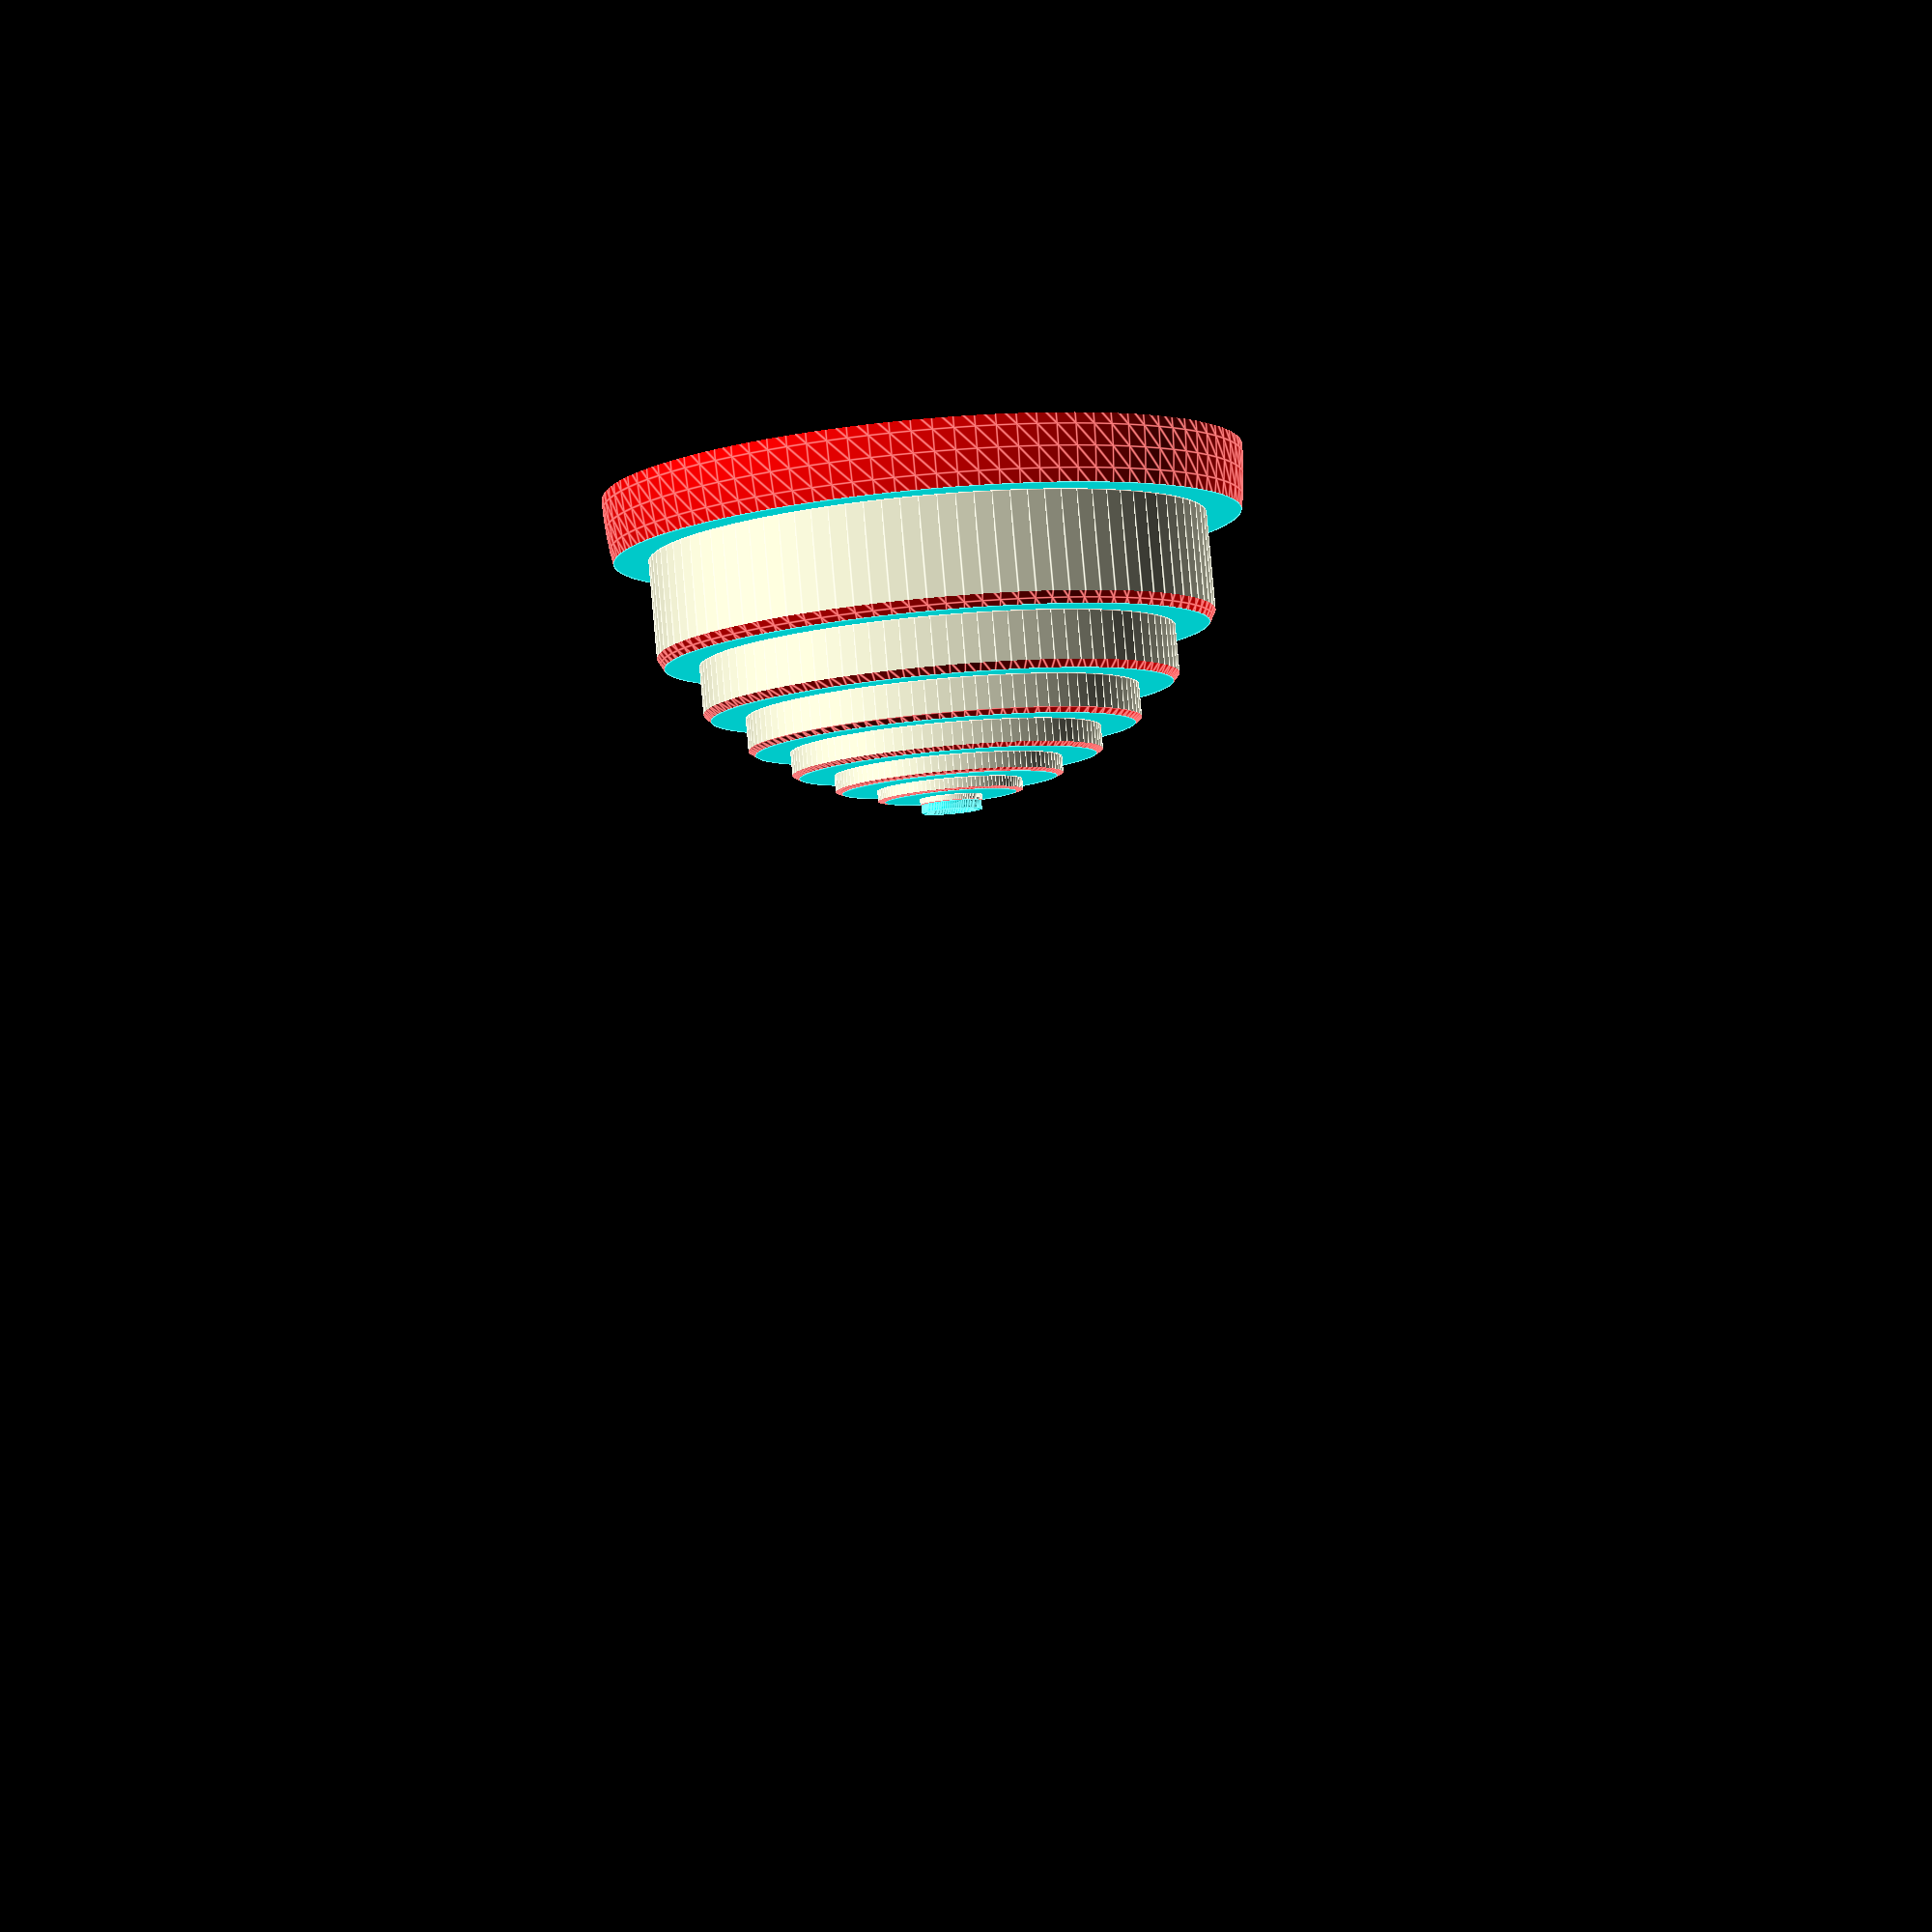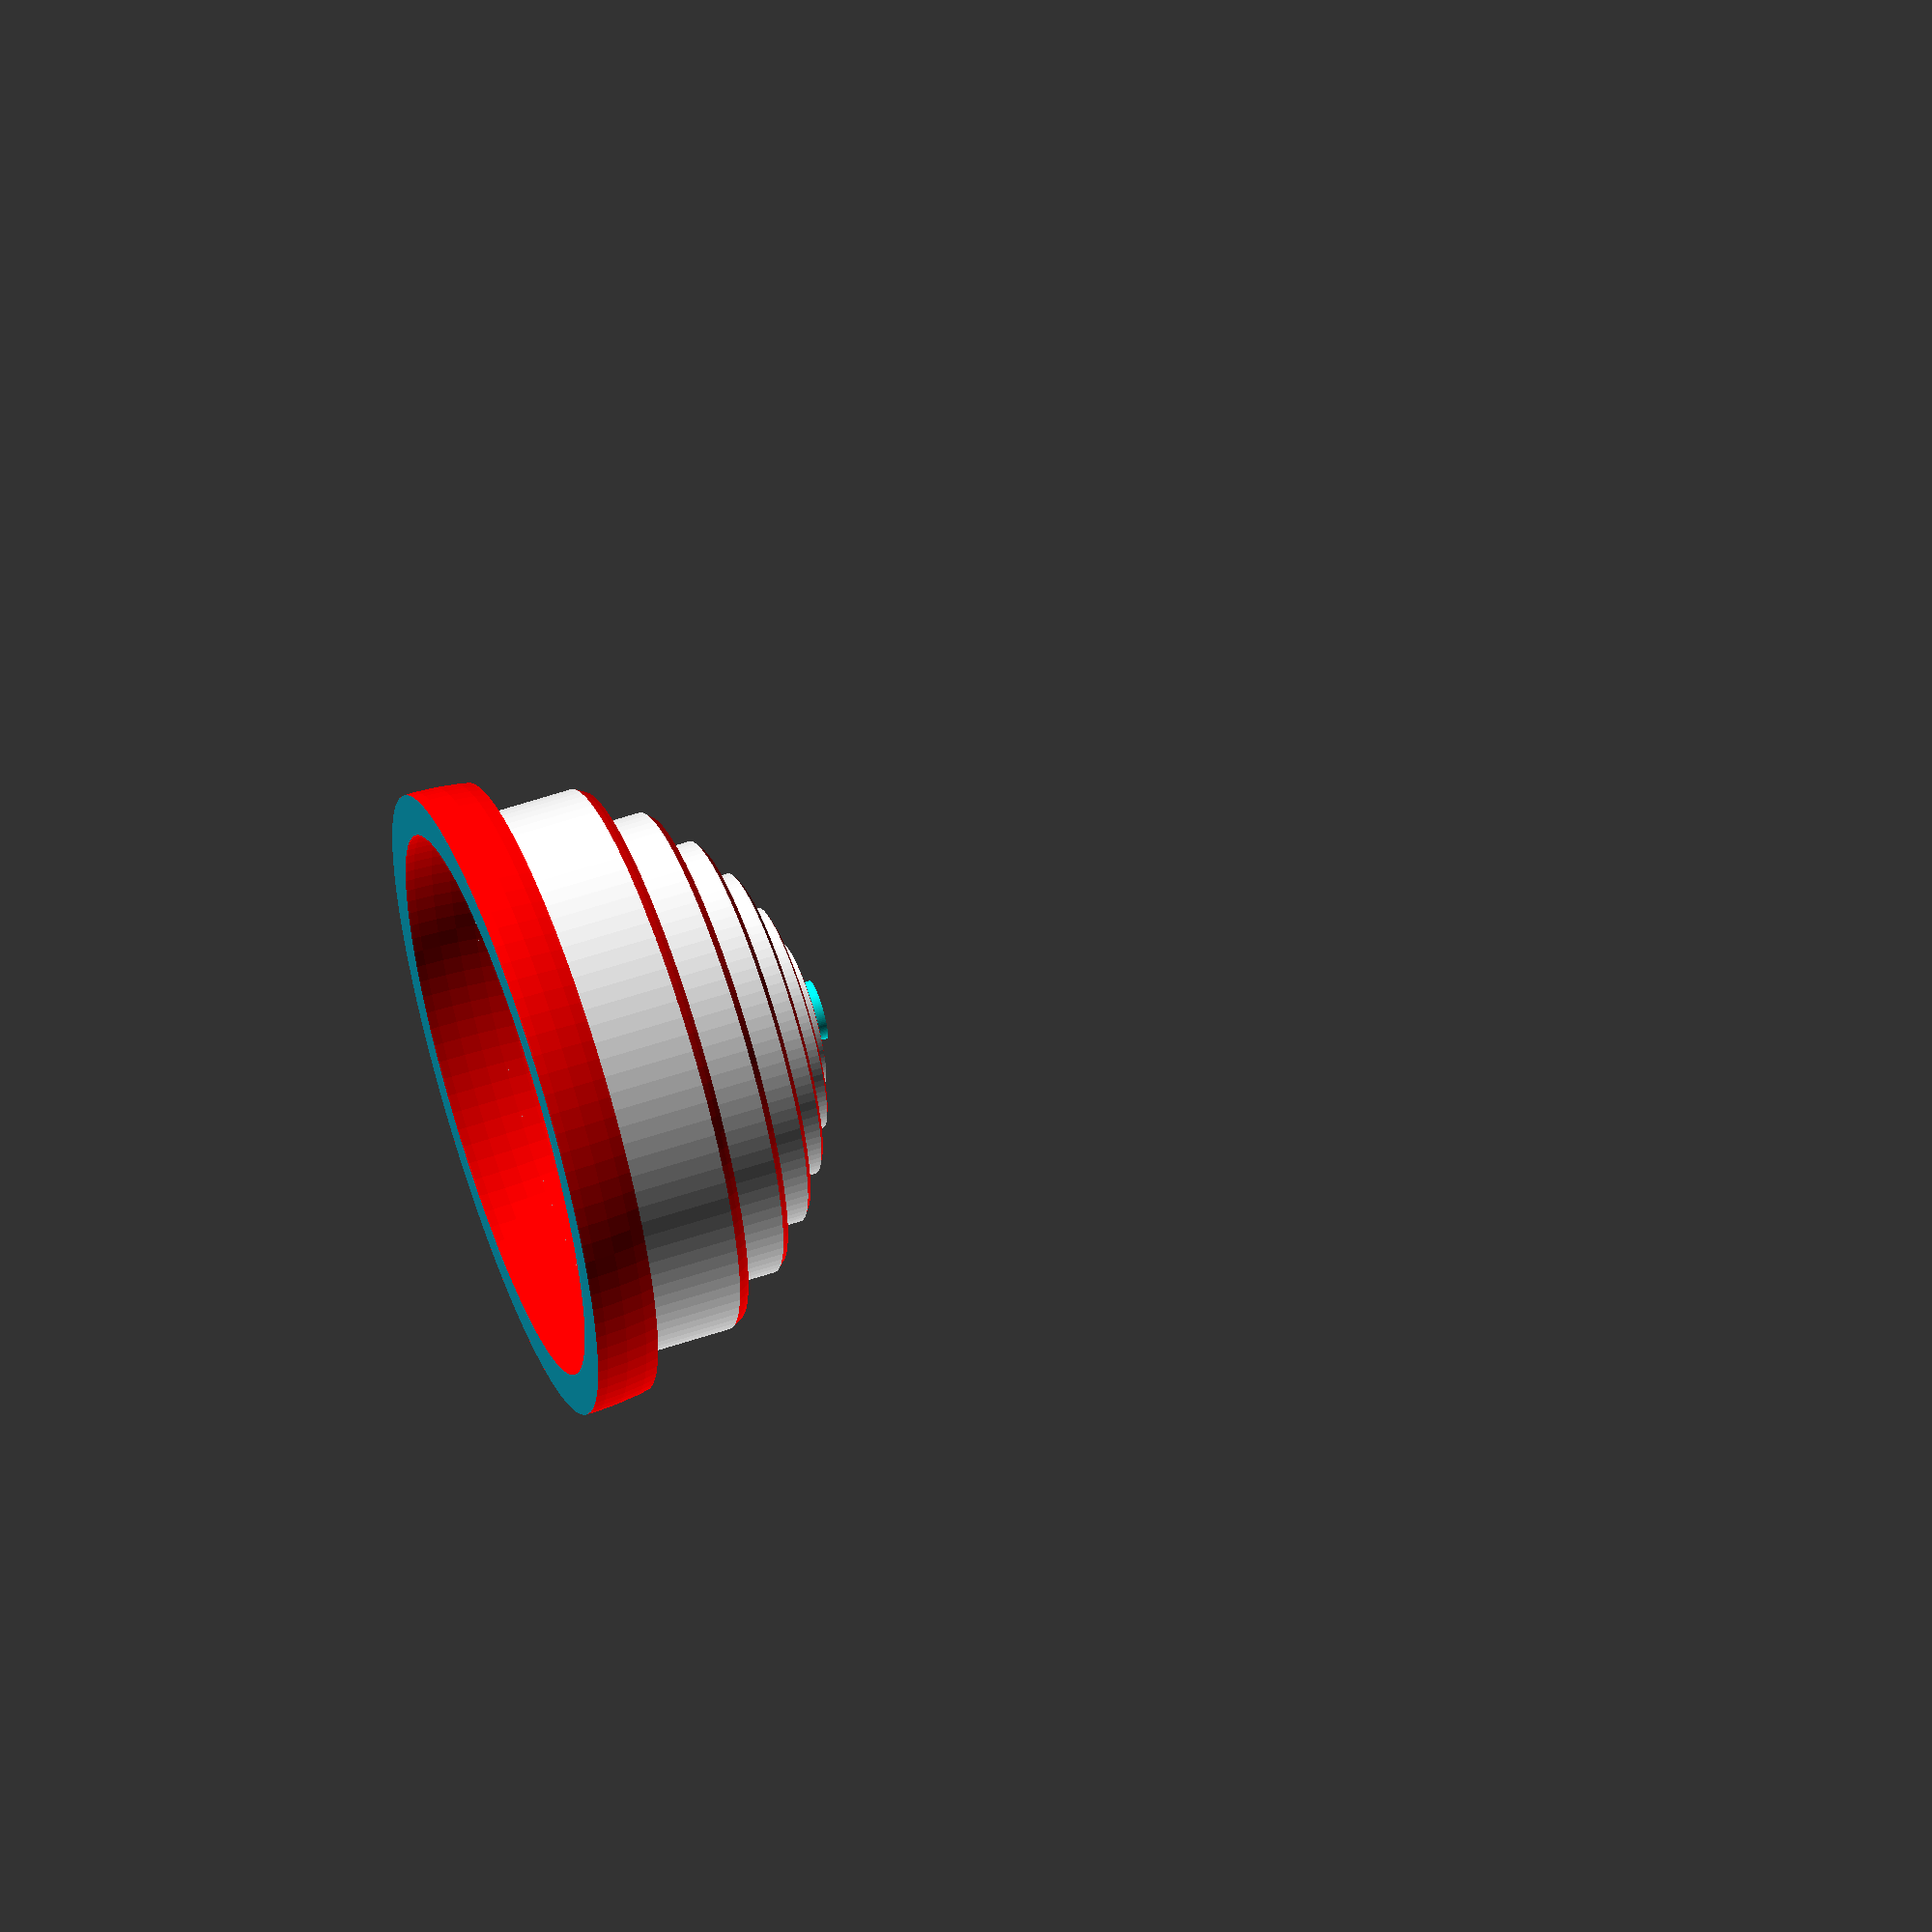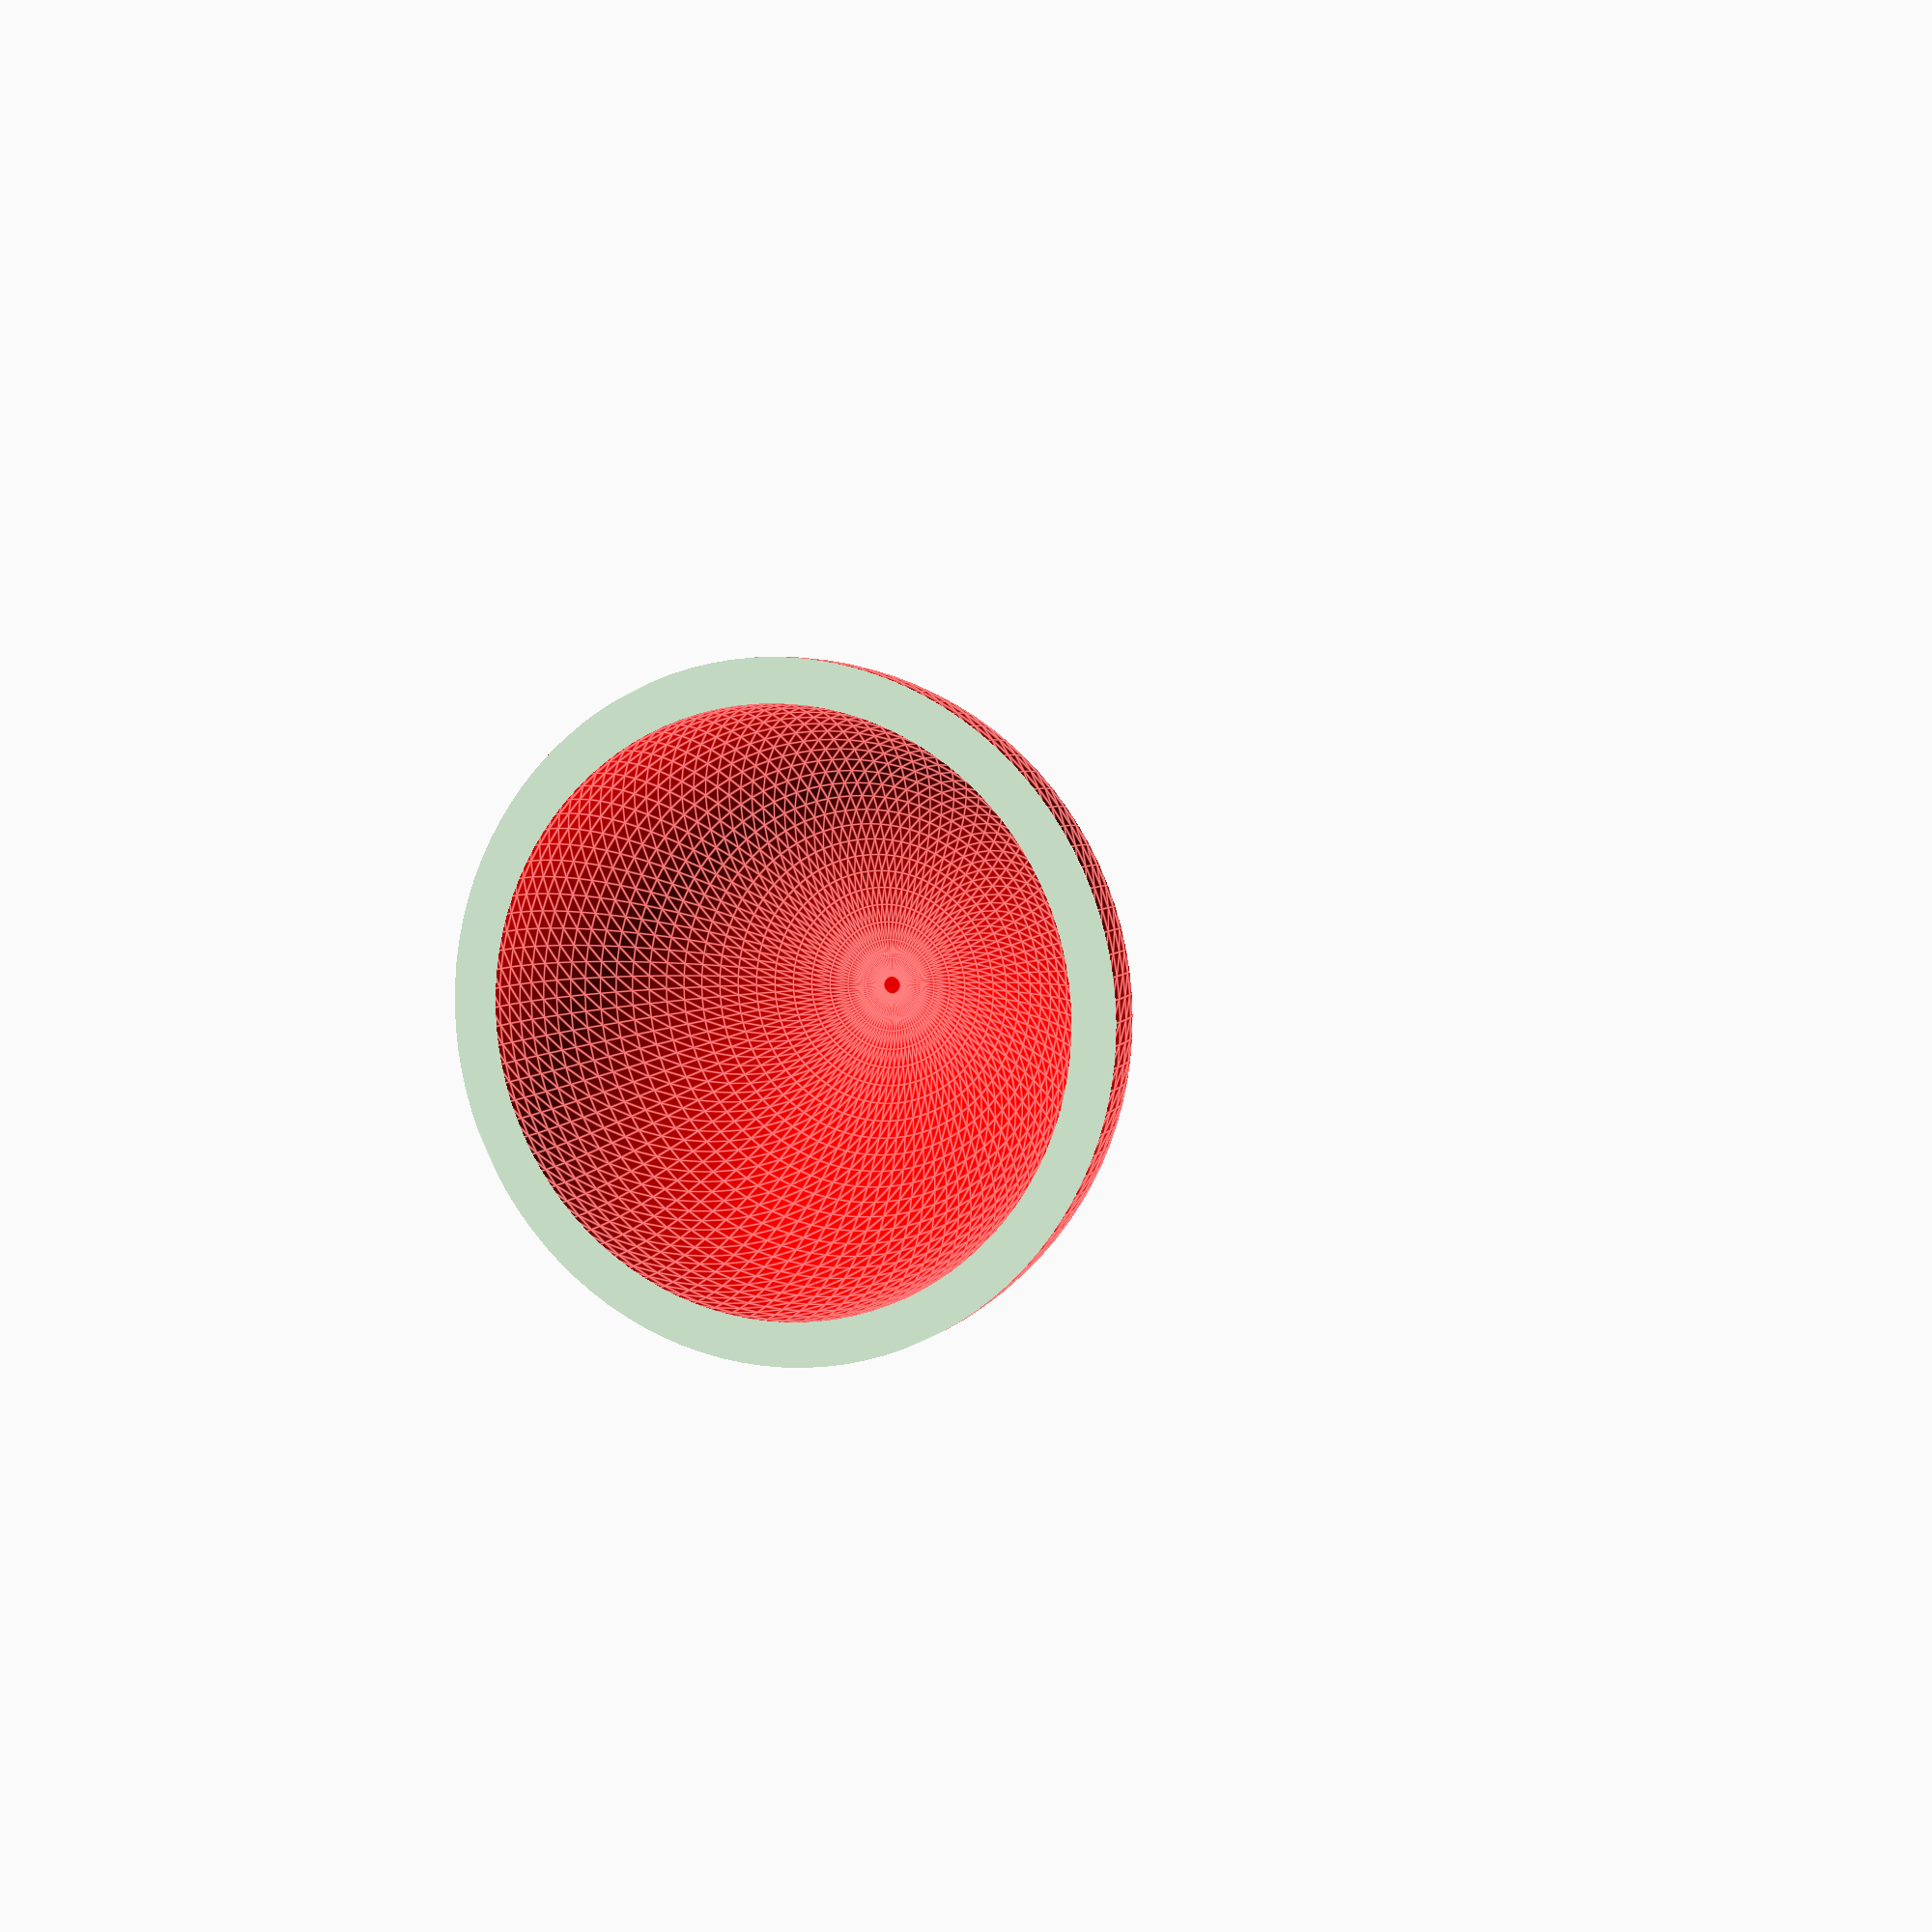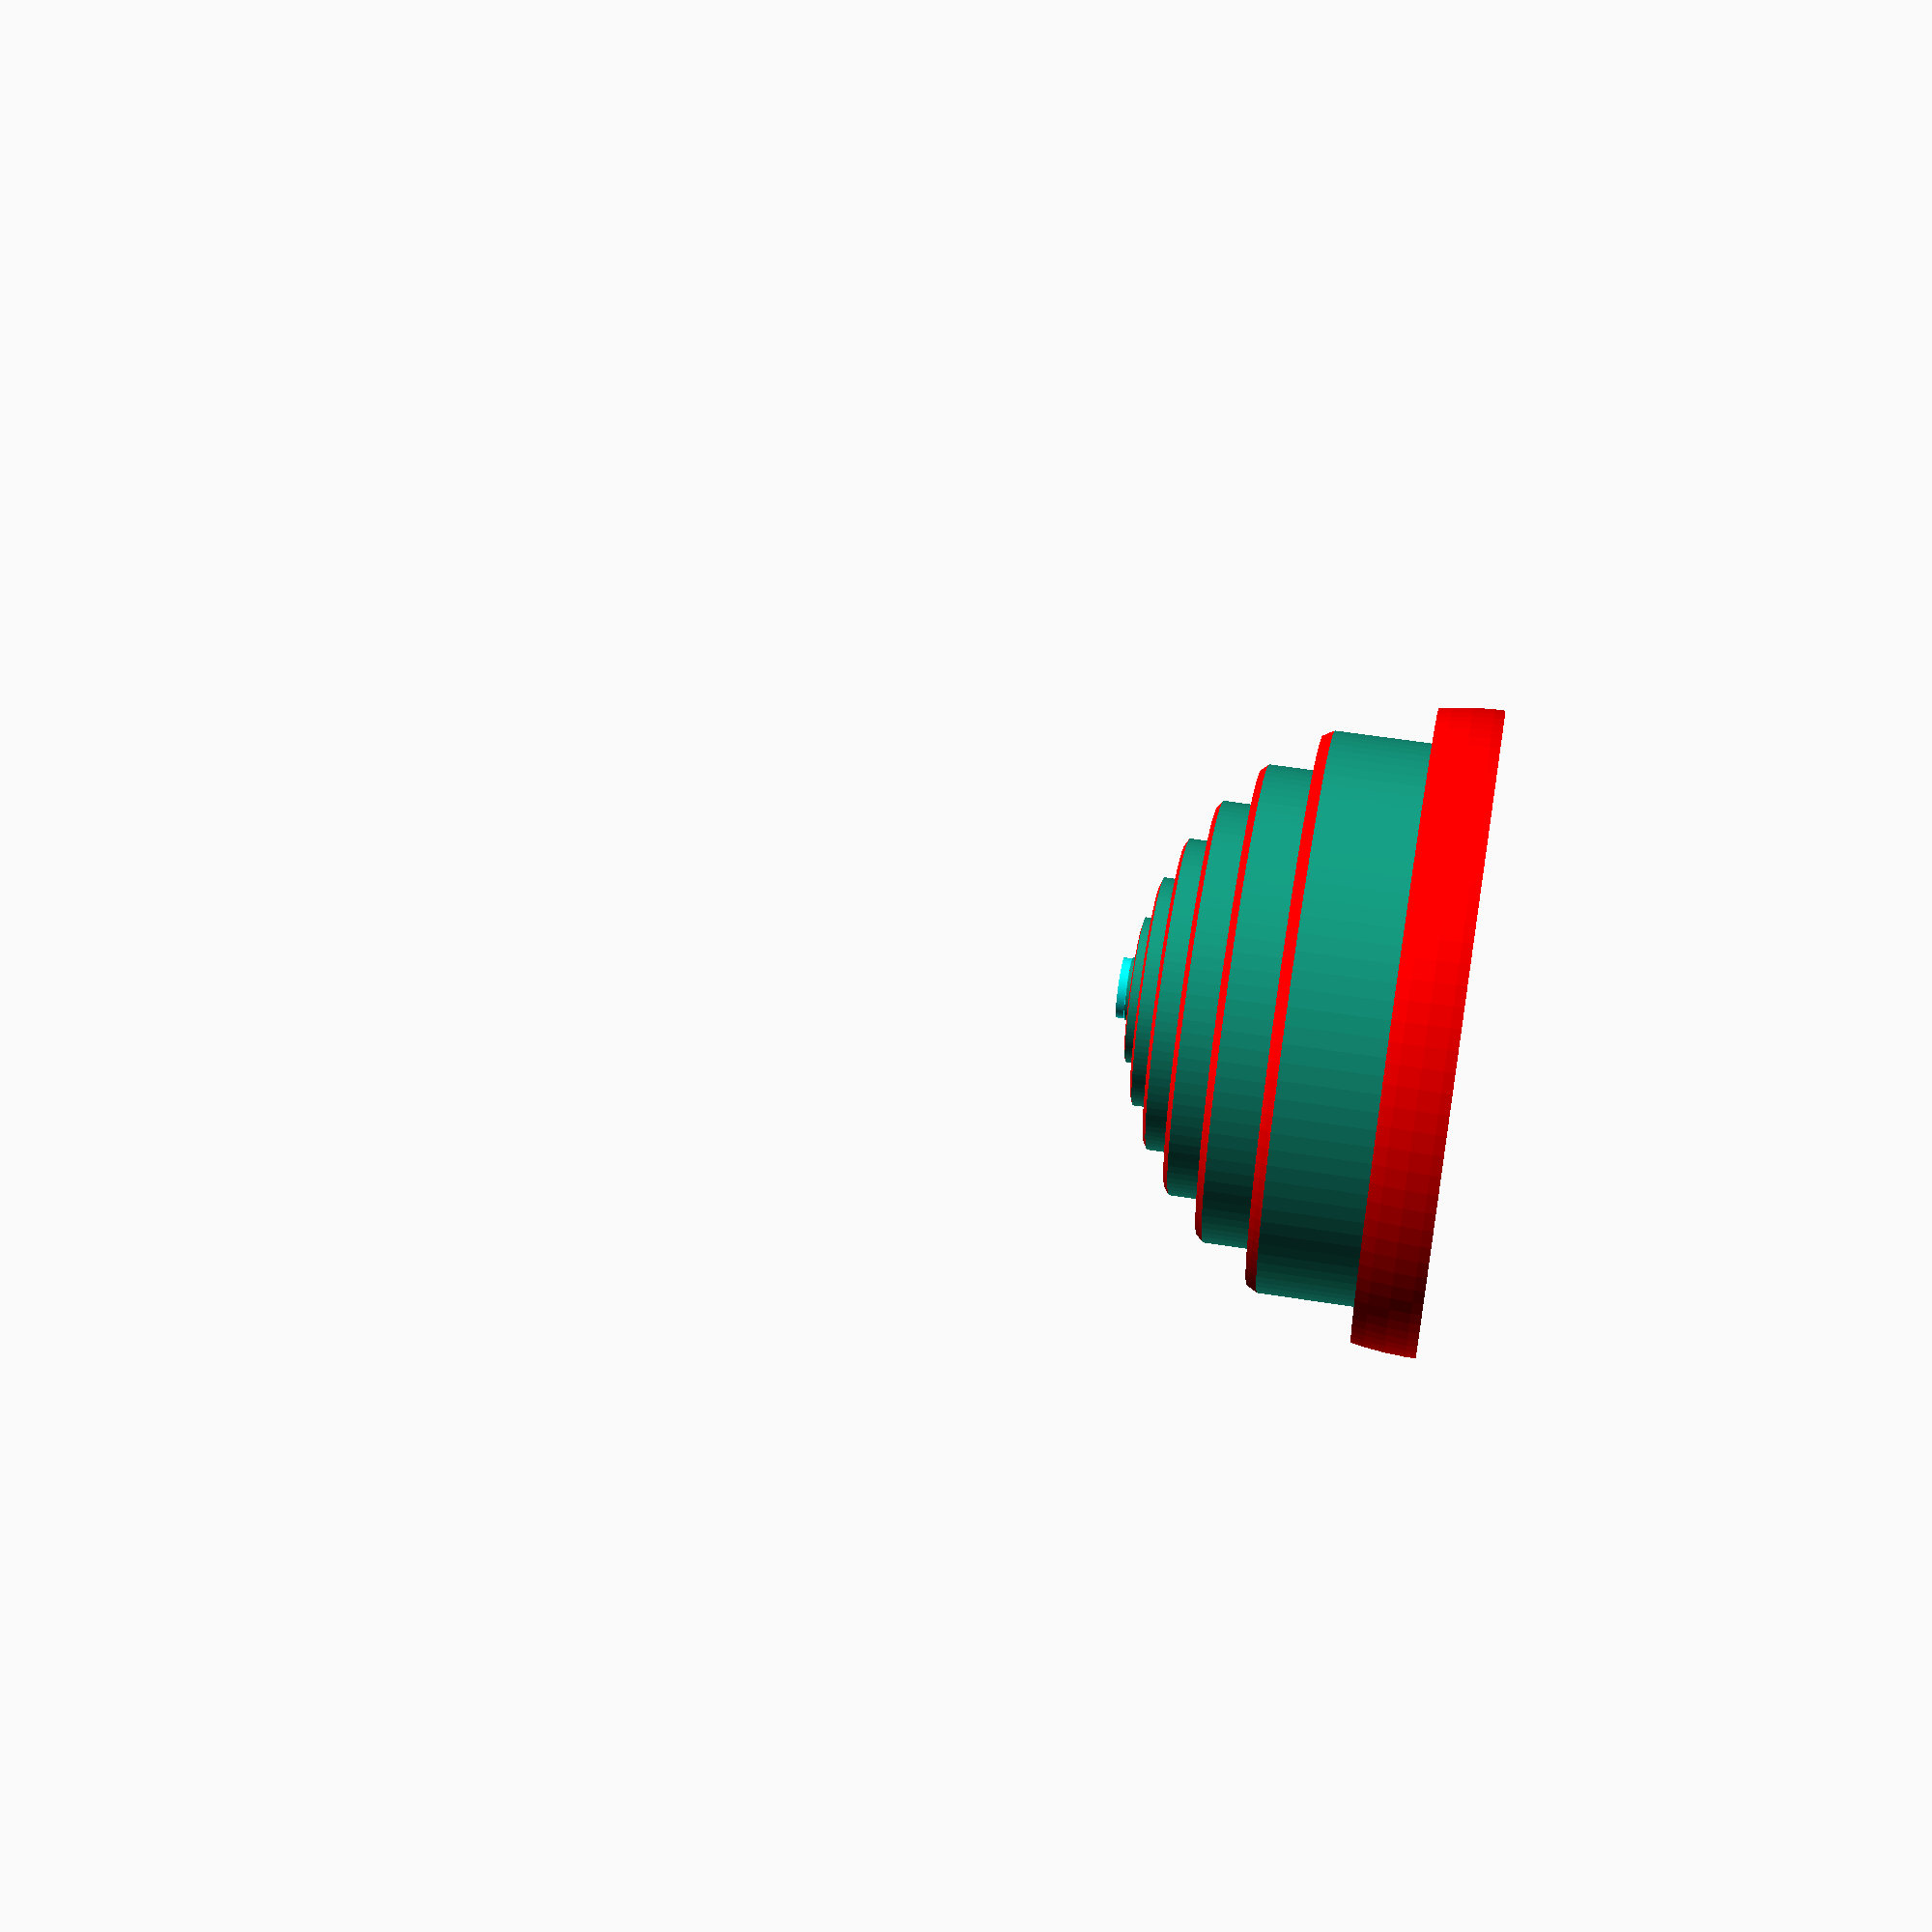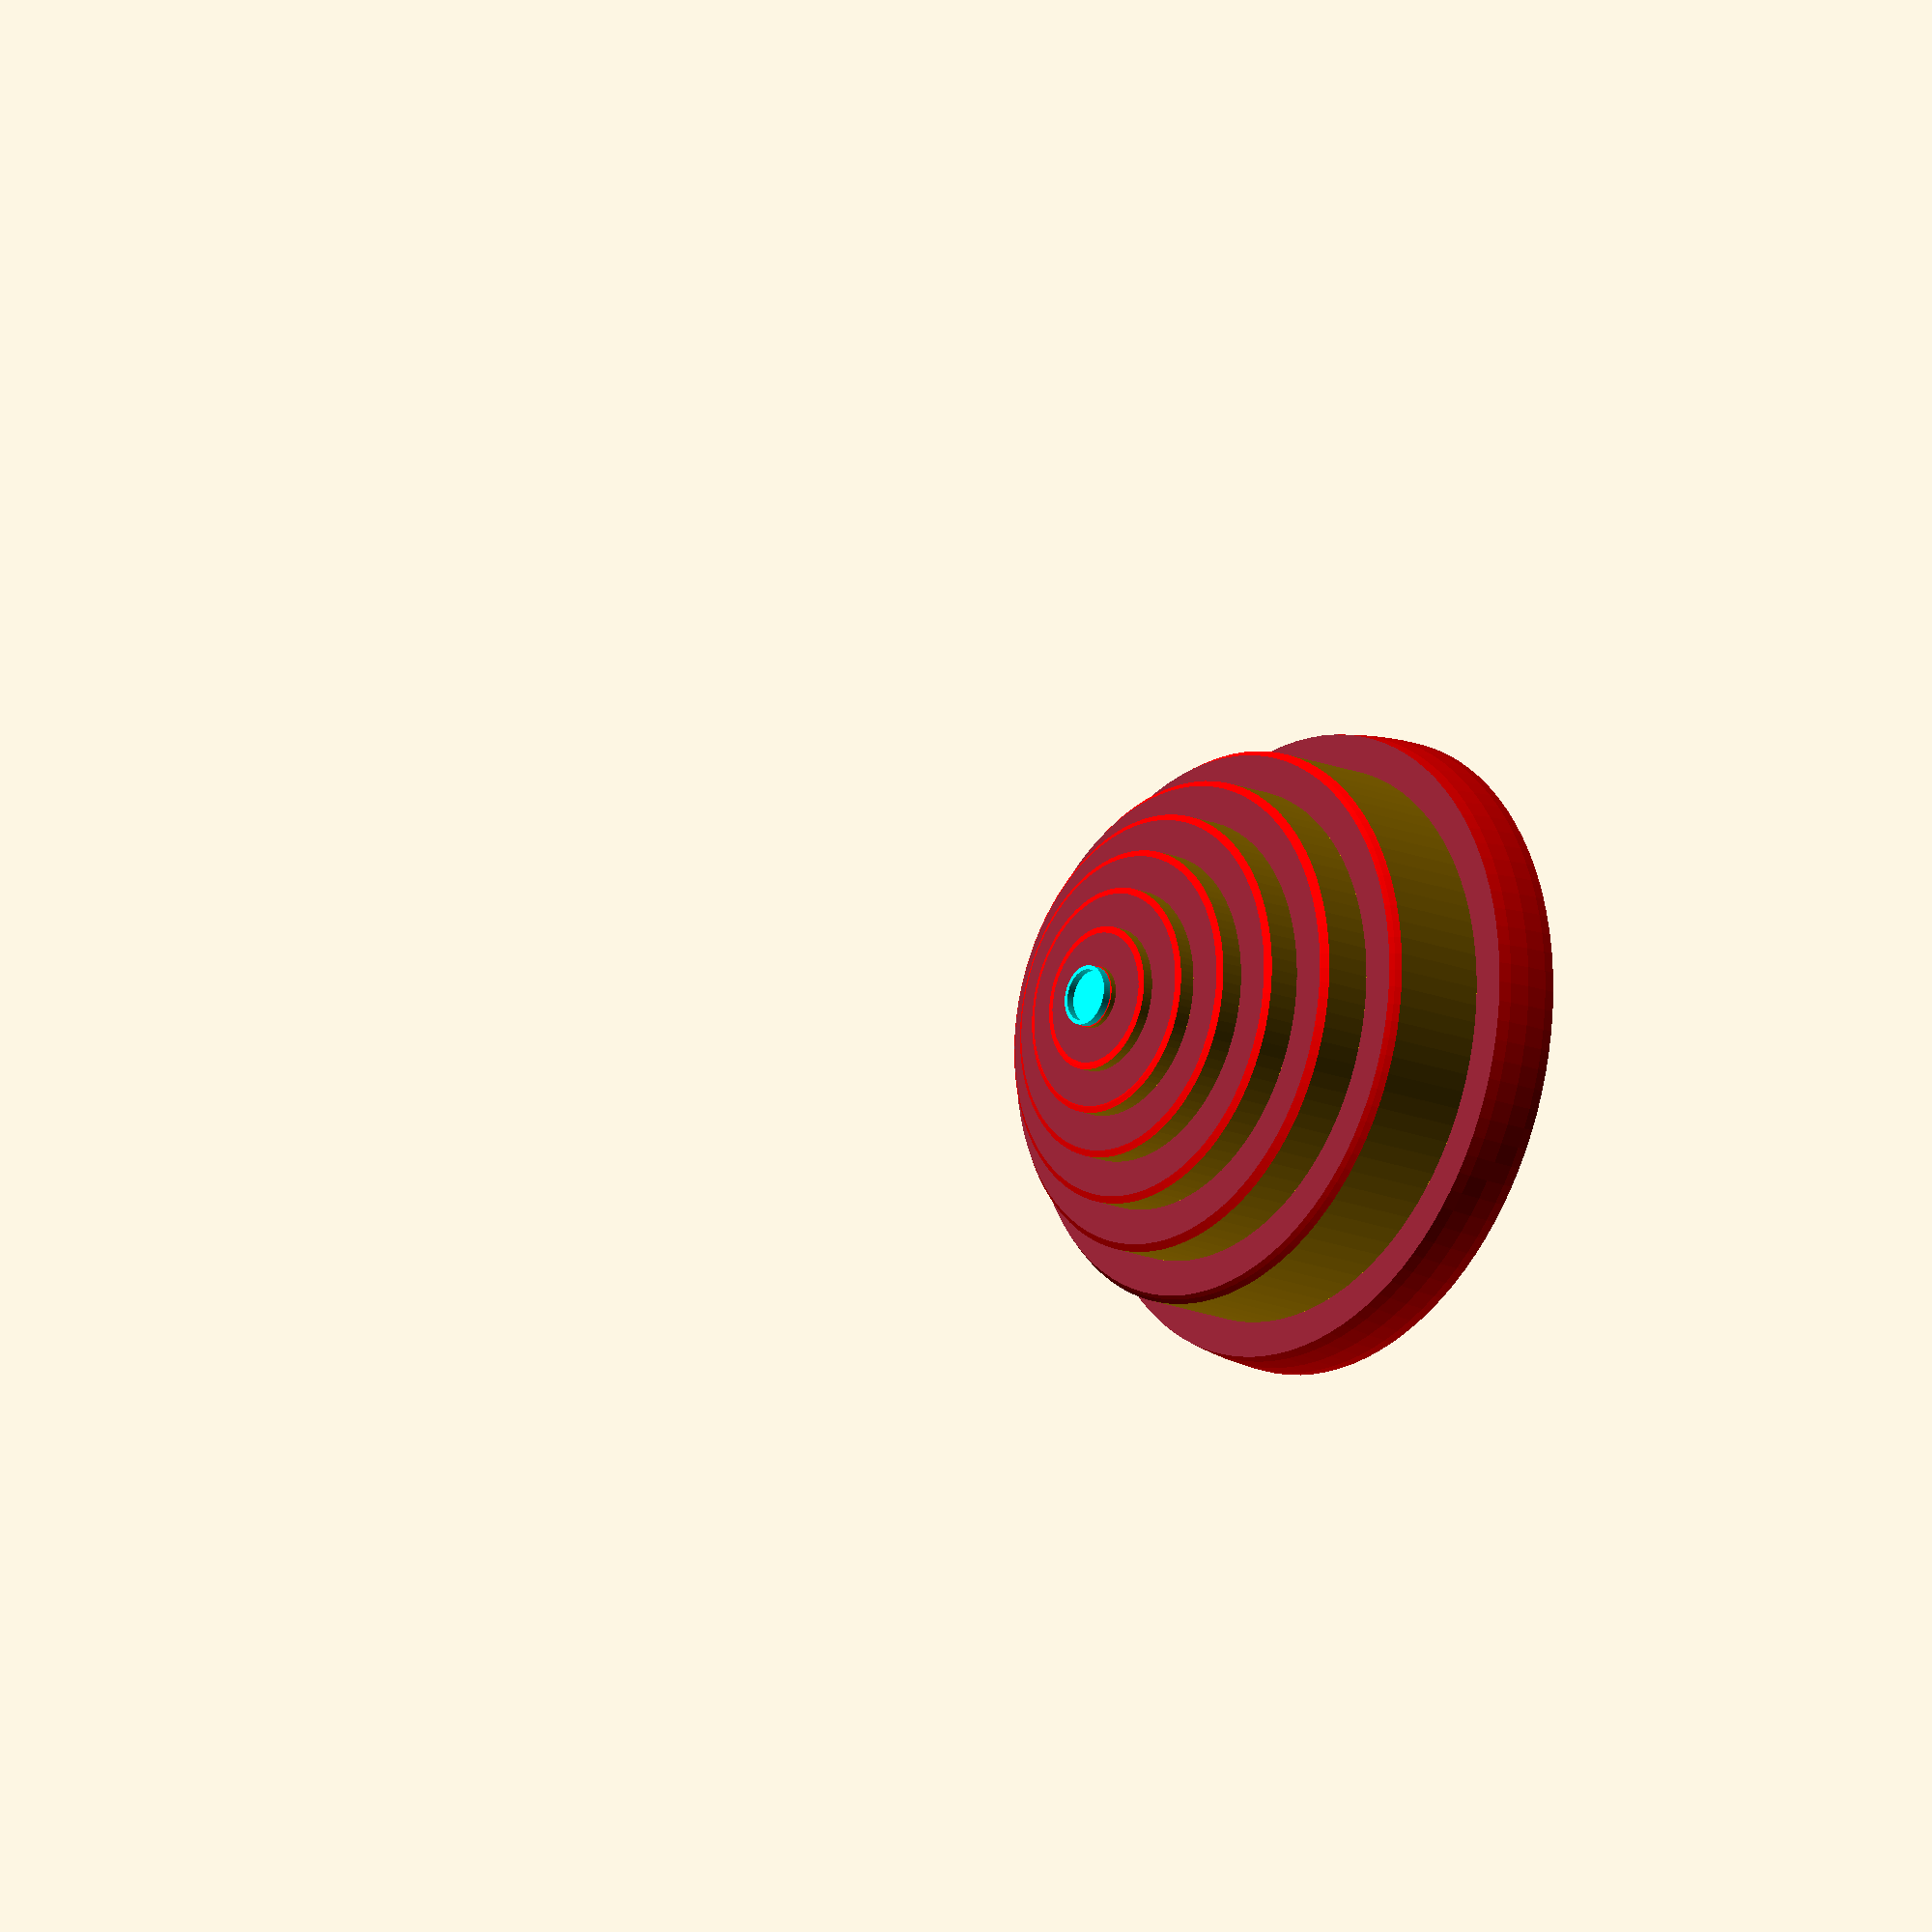
<openscad>
/////IGNORE, SETTING VARIABLES/////

/* [Hidden] */
//Resolution 
$fn = 100;
ring1 = 12;
ring2 = 32;
ring3 = 52;
ring4 = 72;
ring5 = 92;
ring6 = 112;
ring7 = 132;
ring8 = 152;
ring9 = 172;

//Width of platform (in mm)
ringBaseWidth = 8.2;

ringBaseHeight = 1;

///////////////////////////////////////////////////////////////





/////EDIT INFO BELOW FOR CUSTOMIZATION/////
/* [Parameters] */
//Overall height of model (in mm)
domeHeight = 80;
//Overall width of model (in mm)
domeWidth = 155;
//Thickness of dome shell (in mm)
domeThickness = 10;

includeRing1 = true;
includeRing2 = true;
includeRing3 = true;
includeRing4 = true;
includeRing5 = true;
includeRing6 = true;
includeRing7 = true;
includeRing8 = true;
includeRing9 = false;





/////////////////////////////////////////////////////////////
////Setup////

// Creating ringsActive vector
ringsAvailable = [ring1, ring2, ring3, ring4, ring5, ring6, ring7, ring8, ring9];

includes = [includeRing1, includeRing2, includeRing3, includeRing4, includeRing5, includeRing6, includeRing7, includeRing8, includeRing9];

ringsActive = [
    for(i = [0:len(ringsAvailable) - 1])
    if(includes[i])
    ringsAvailable[i]
];
    
ringNumber = len(ringsActive);

assert(ringsActive[ringNumber-1]<=domeWidth, "One or more of the rings selected will not fit within the dome");
    

difference(){
union(){
    difference(){
color("red")
    scale([1, 1, (domeHeight*2)/domeWidth]) sphere(d = domeWidth);
    for(i=[0:ringNumber-1])
{
  translate([0,0,(domeHeight*sqrt(pow((domeWidth/2),2)-pow((ringsActive[i]/2),2))/(domeWidth/2))])
    scale([1,1,domeHeight]) difference(){
      cylinder(h=ringBaseHeight, d=ringsActive[i], center=false);
      cylinder(h=ringBaseHeight+2, d=ringsActive[i]-((ringBaseWidth*2)+.6), center=false);
    }
}
  }
    
color("cyan")
  if (ringsActive[0] == ring1)
  {
    union(){
    translate([0,0,(domeHeight*sqrt(pow((domeWidth/2),2)-pow((6),2))/(domeWidth/2))]) cylinder(h=.1, d=14.5, center=false);
    difference(){
        translate([0,0,(domeHeight*sqrt(pow((domeWidth/2),2)-pow((6),2))/(domeWidth/2))]) cylinder (h=2, d=14.5, center=false);
        translate([0,0,(domeHeight*sqrt(pow((domeWidth/2),2)-pow((6),2))/(domeWidth/2))]) cylinder (h=2.2, d=12.5, center=false);
          }
      }
  }
}
color("red")
scale([1, 1, (domeHeight*2)/domeWidth]) sphere(d = domeWidth-(domeThickness*2));
translate([0,0,-domeHeight]) cube([domeWidth,domeWidth,domeHeight*2],center = true);
}

        

</openscad>
<views>
elev=273.6 azim=120.9 roll=354.9 proj=p view=edges
elev=298.7 azim=54.5 roll=251.4 proj=o view=solid
elev=354.6 azim=295.9 roll=200.1 proj=p view=edges
elev=126.6 azim=75.0 roll=80.2 proj=p view=wireframe
elev=16.5 azim=339.1 roll=49.4 proj=o view=wireframe
</views>
